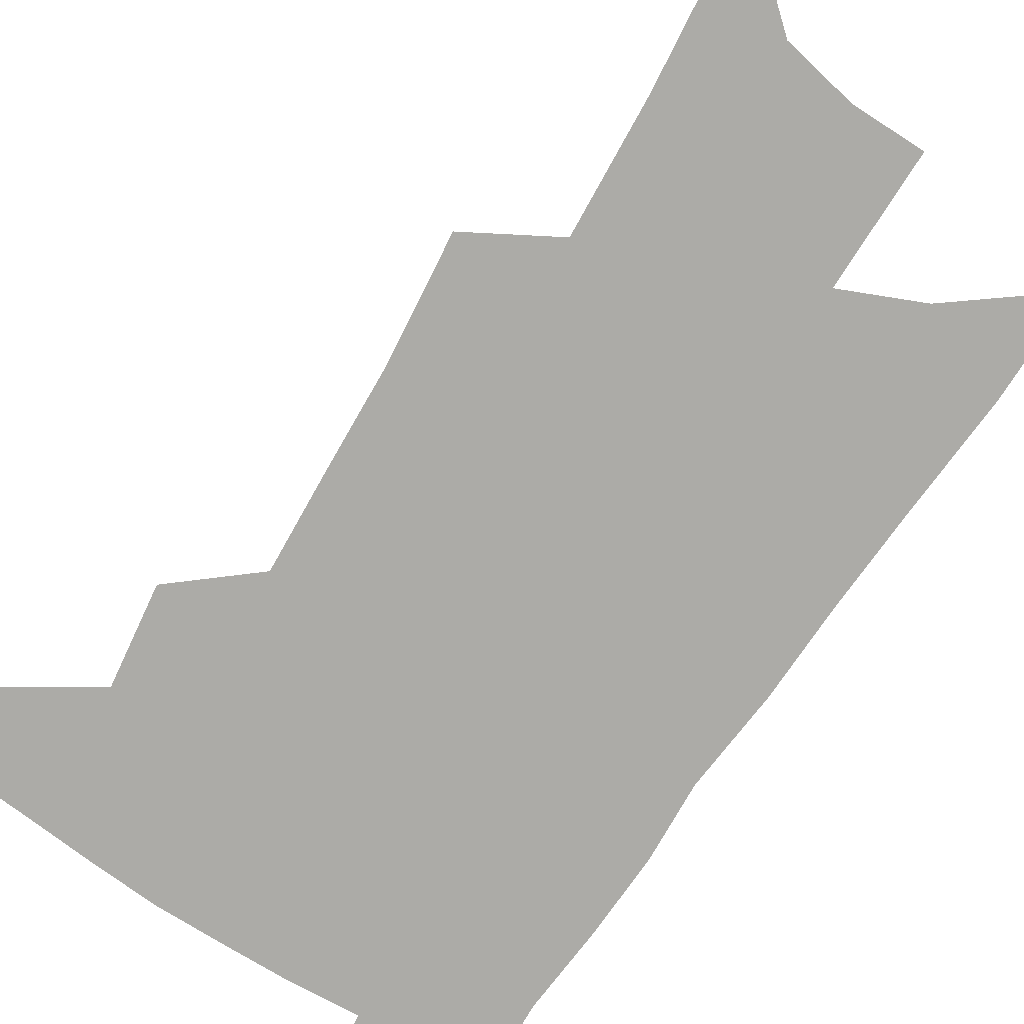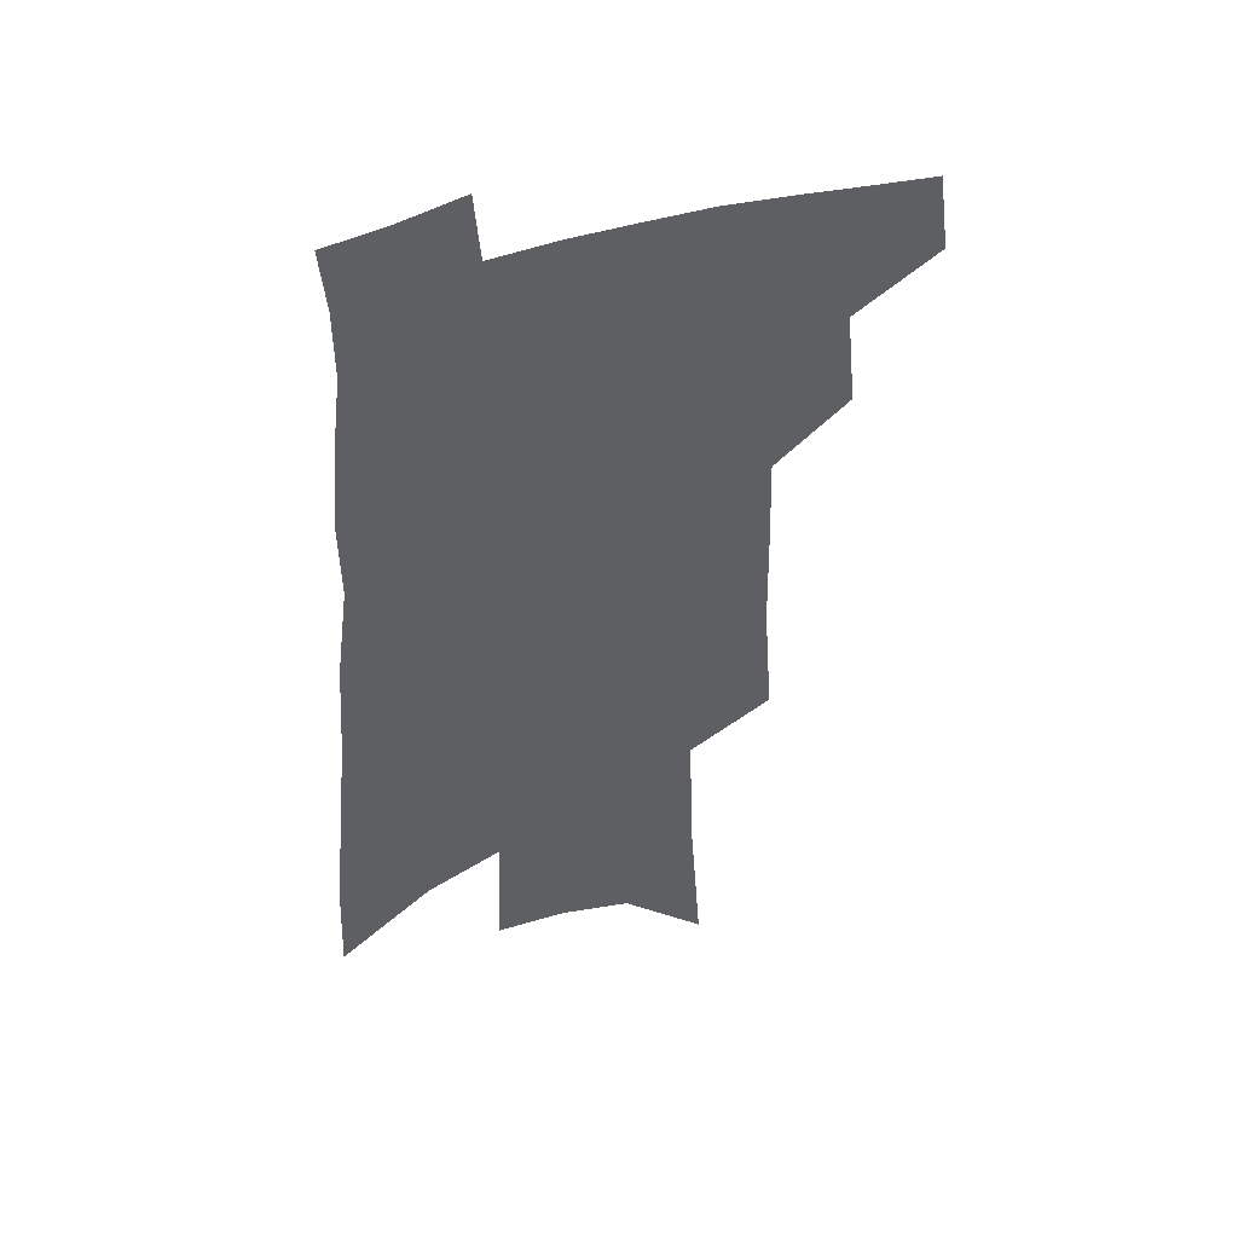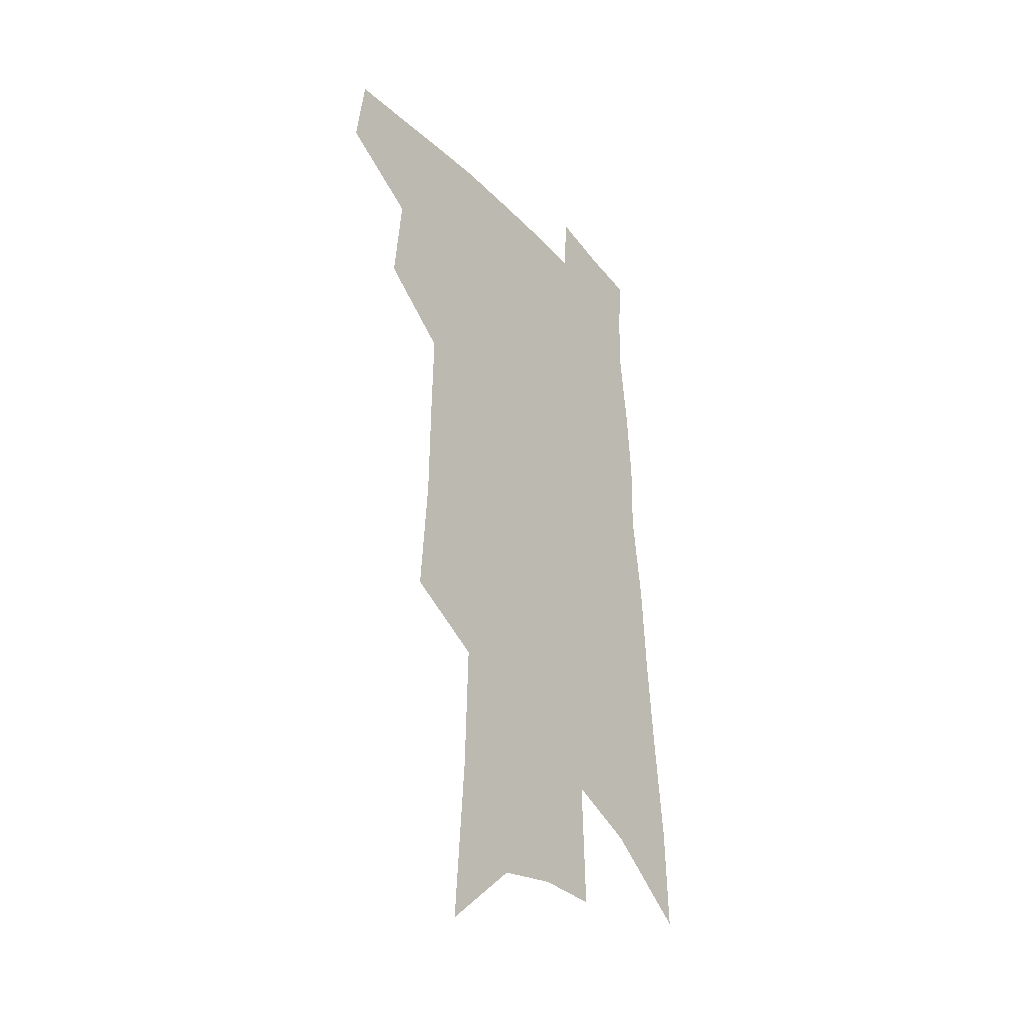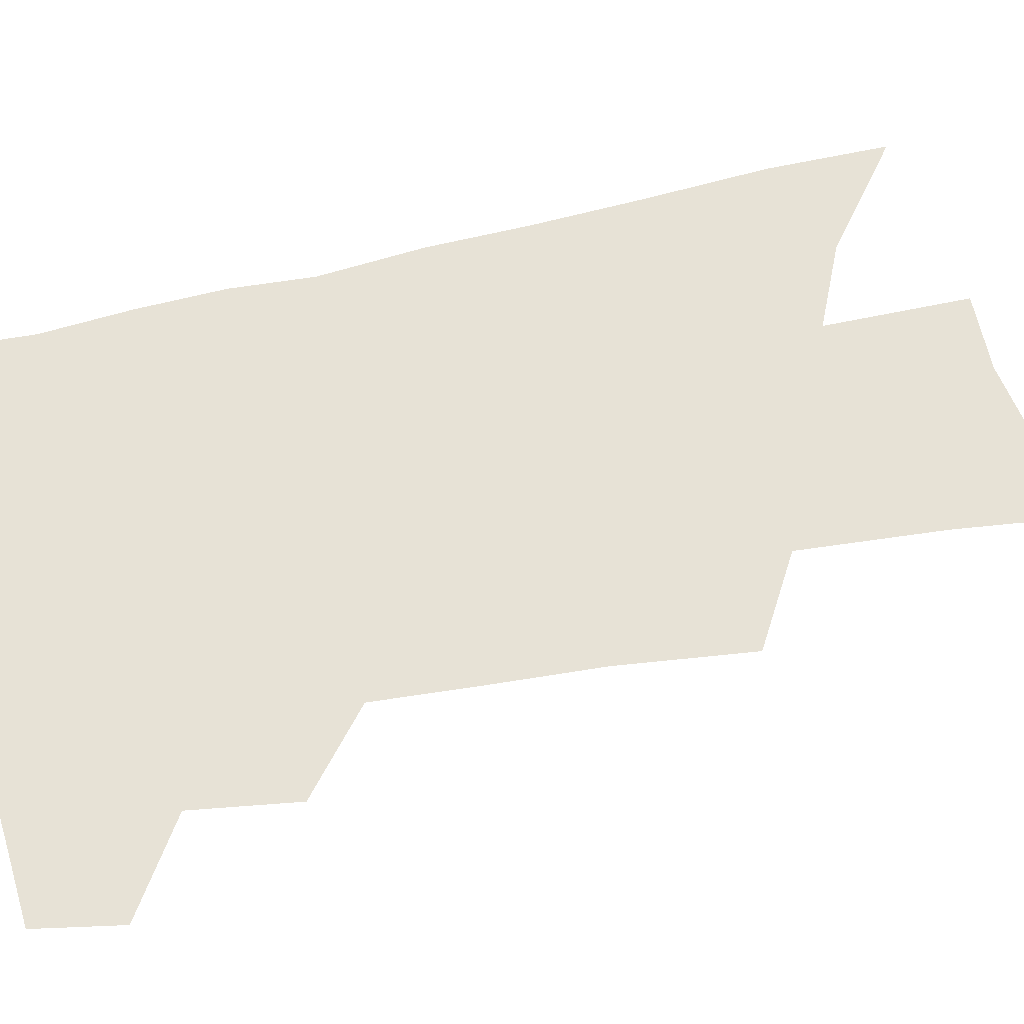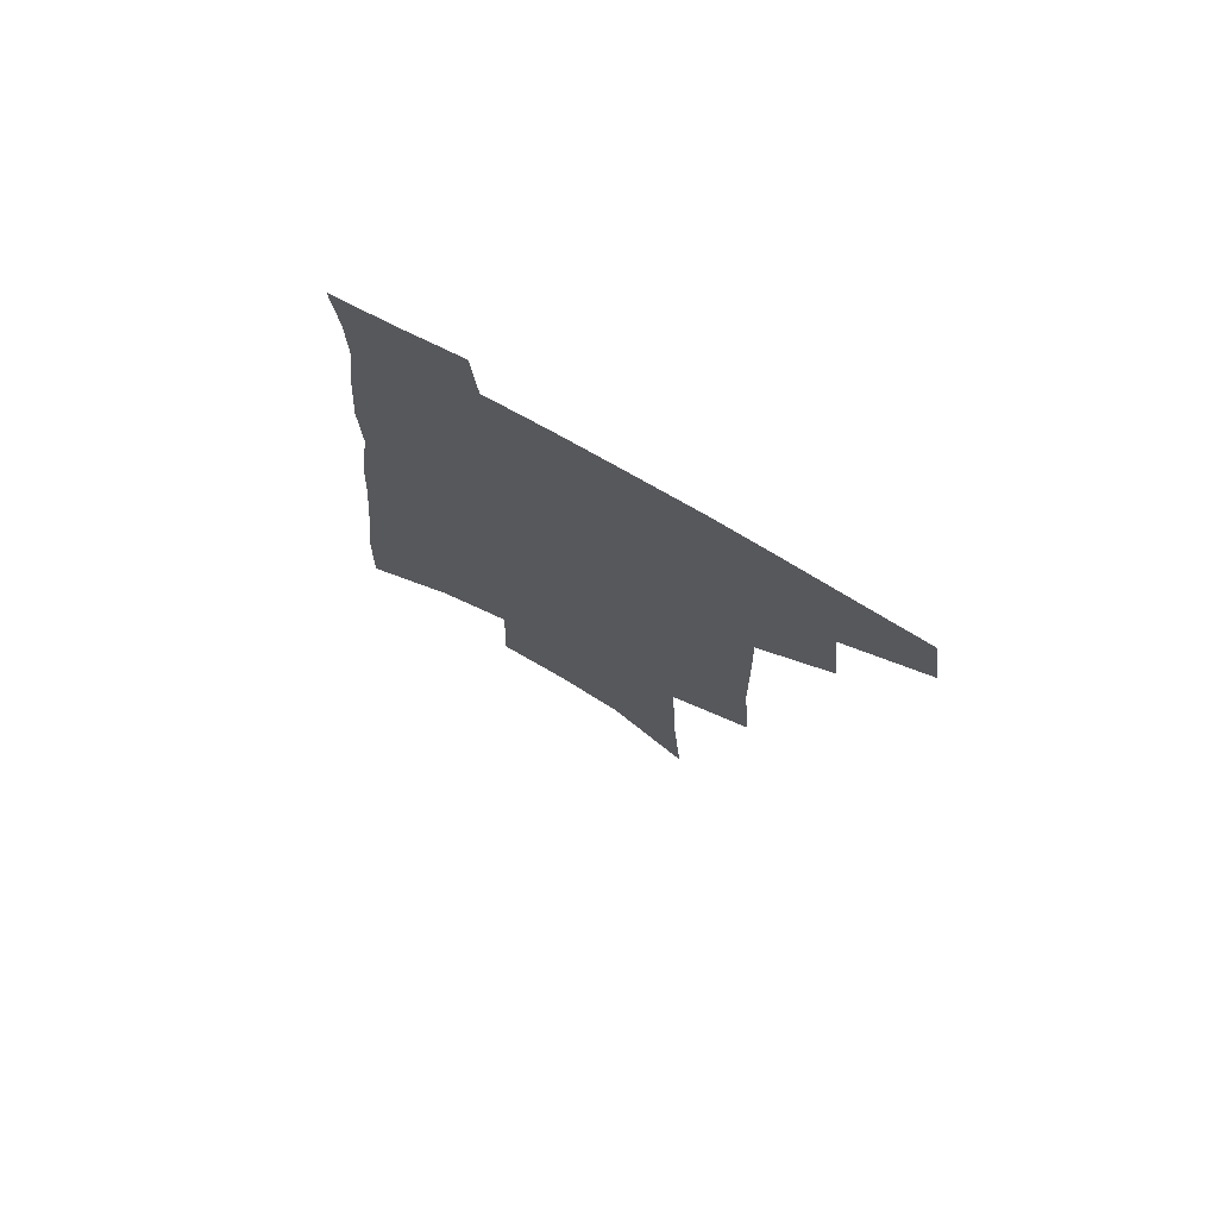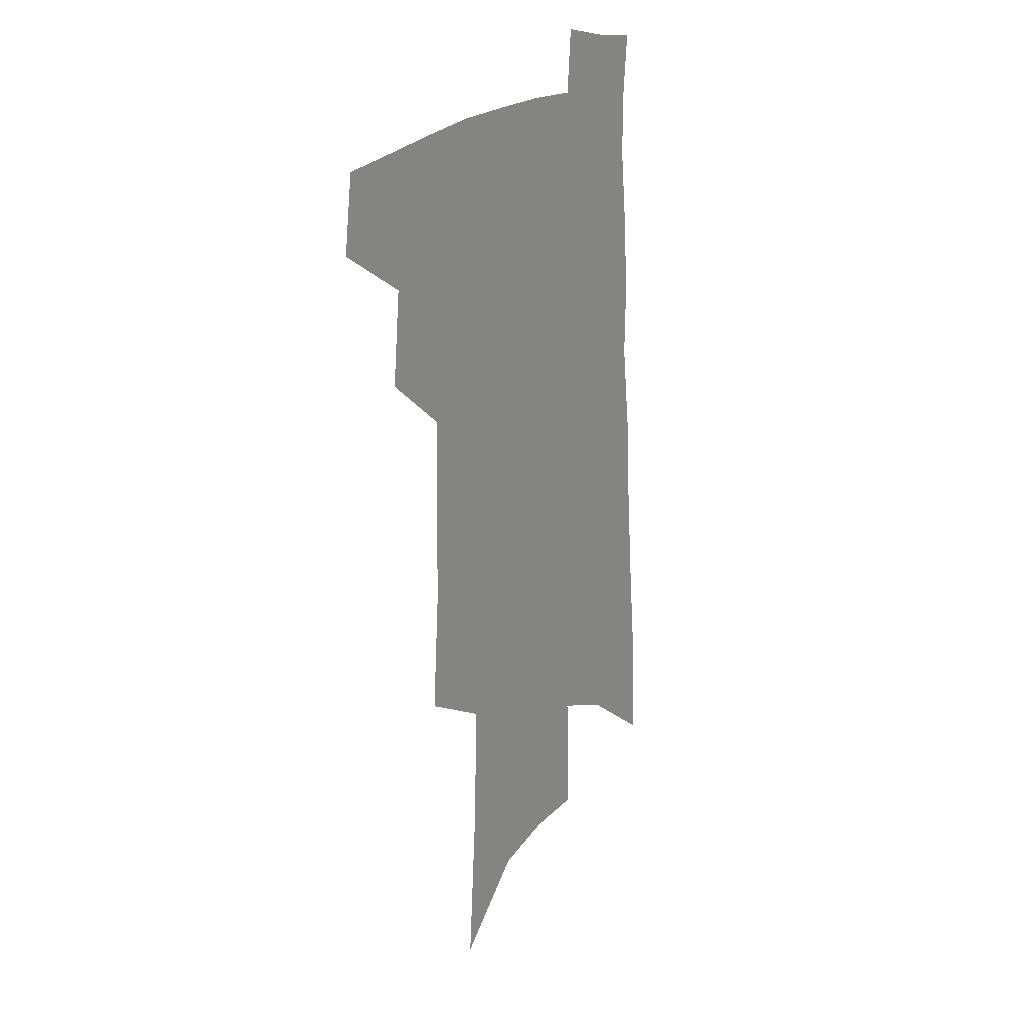
<metadata>
{"format":"obj","ext":"obj","renderer":"f3d","projection":"perspective","resolution":1024,"background":"white","views":[{"elev":-76.3,"azim":-30.7,"up":"+Z"},{"elev":46.7,"azim":159.7,"up":"+Y"},{"elev":-34.6,"azim":-53.9,"up":"+Y"},{"elev":63.0,"azim":-100.3,"up":"+Z"},{"elev":75.7,"azim":-150.6,"up":"+Y"},{"elev":20.4,"azim":-58.0,"up":"+Y"}]}
</metadata>
<code>
v 502.5 440.9 0
v 506.5 469.6 0
v 530.1 387 0
v 533.6 422.3 0
v 533.1 448.2 0
v 530.9 472.2 0
v 552.7 249 0
v 555.9 293.8 0
v 556.4 330.4 0
v 557.3 365.9 0
v 556.6 395.3 0
v 558.8 426.6 0
v 557.9 451 0
v 555 475.1 0
v 577.1 124 0
v 581.5 185.5 0
v 582.9 233.1 0
v 583.1 274.2 0
v 583.5 312 0
v 582.9 344.4 0
v 582.8 375.7 0
v 583.3 404.9 0
v 582.9 429.9 0
v 582.5 453.3 0
v 579.4 477.5 0
v 607.6 152.1 0
v 608.6 204.8 0
v 607.7 244.1 0
v 607.5 285 0
v 606.7 318.1 0
v 606 349.7 0
v 605.6 379.3 0
v 605.8 407.4 0
v 605.5 431 0
v 605.4 454.6 0
v 604.4 478.1 0
v 633.3 157.9 0
v 632.8 210.8 0
v 631.4 250.3 0
v 630.3 285.2 0
v 629.1 320.8 0
v 628.3 352.2 0
v 627.8 381.4 0
v 627.6 408.1 0
v 627.9 431.7 0
v 628.4 455.1 0
v 628.3 478.3 0
v 658.8 158.9 0
v 657.2 206.4 0
v 655.1 247.8 0
v 653.1 285.4 0
v 651.9 317.7 0
v 650.8 349.8 0
v 650 379 0
v 649.6 406.2 0
v 650.1 430.8 0
v 650.8 454.7 0
v 652.3 477.2 0
v 654.4 501.7 0
v 684.6 195.6 0
v 681.5 237.4 0
v 678.5 276 0
v 675.5 312.2 0
v 675.8 341.4 0
v 673.6 373.1 0
v 673 400.9 0
v 672.7 427.5 0
v 672.8 452.8 0
v 674.5 475.1 0
v 678 497 0
v 718.9 170.9 0
v 717.4 210.4 0
v 713.1 251.7 0
v 709.8 289.3 0
v 707.6 323 0
v 703.1 358.6 0
v 703.7 386.4 0
v 701.4 416.1 0
v 697.9 446.6 0
v 698 471.4 0
v 700.3 494.3 0
f 4 5 1
f 1 5 2
f 5 6 2
f 10 11 3
f 3 11 4
f 11 12 4
f 4 12 5
f 12 13 5
f 5 13 6
f 13 14 6
f 17 18 7
f 7 18 8
f 18 19 8
f 8 19 9
f 19 20 9
f 9 20 10
f 20 21 10
f 10 21 11
f 21 22 11
f 11 22 12
f 22 23 12
f 12 23 13
f 23 24 13
f 13 24 14
f 24 25 14
f 15 26 16
f 26 27 16
f 16 27 17
f 27 28 17
f 17 28 18
f 28 29 18
f 18 29 19
f 29 30 19
f 19 30 20
f 30 31 20
f 20 31 21
f 31 32 21
f 21 32 22
f 32 33 22
f 22 33 23
f 33 34 23
f 23 34 24
f 34 35 24
f 24 35 25
f 35 36 25
f 26 37 27
f 37 38 27
f 27 38 28
f 38 39 28
f 28 39 29
f 39 40 29
f 29 40 30
f 40 41 30
f 30 41 31
f 41 42 31
f 31 42 32
f 42 43 32
f 32 43 33
f 43 44 33
f 33 44 34
f 44 45 34
f 34 45 35
f 45 46 35
f 35 46 36
f 46 47 36
f 37 48 38
f 48 49 38
f 38 49 39
f 49 50 39
f 39 50 40
f 50 51 40
f 40 51 41
f 51 52 41
f 41 52 42
f 52 53 42
f 42 53 43
f 53 54 43
f 43 54 44
f 54 55 44
f 44 55 45
f 55 56 45
f 45 56 46
f 56 57 46
f 46 57 47
f 57 58 47
f 49 60 50
f 60 61 50
f 50 61 51
f 61 62 51
f 51 62 52
f 62 63 52
f 52 63 53
f 63 64 53
f 53 64 54
f 64 65 54
f 54 65 55
f 65 66 55
f 55 66 56
f 66 67 56
f 56 67 57
f 67 68 57
f 57 68 58
f 68 69 58
f 58 69 59
f 69 70 59
f 60 71 61
f 71 72 61
f 61 72 62
f 72 73 62
f 62 73 63
f 73 74 63
f 63 74 64
f 74 75 64
f 64 75 65
f 75 76 65
f 65 76 66
f 76 77 66
f 66 77 67
f 77 78 67
f 67 78 68
f 78 79 68
f 68 79 69
f 79 80 69
f 69 80 70
f 80 81 70

</code>
